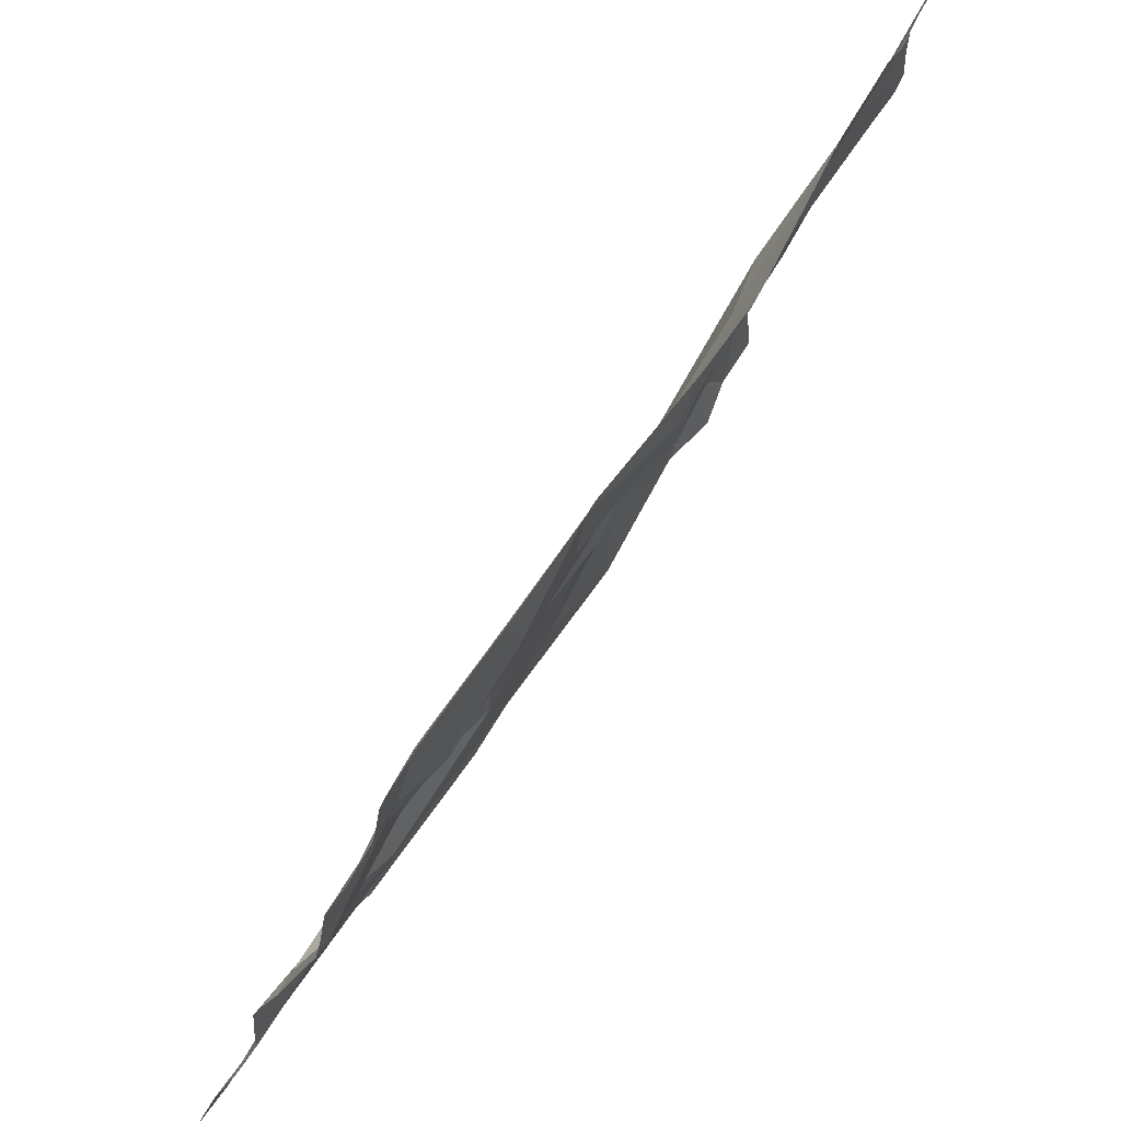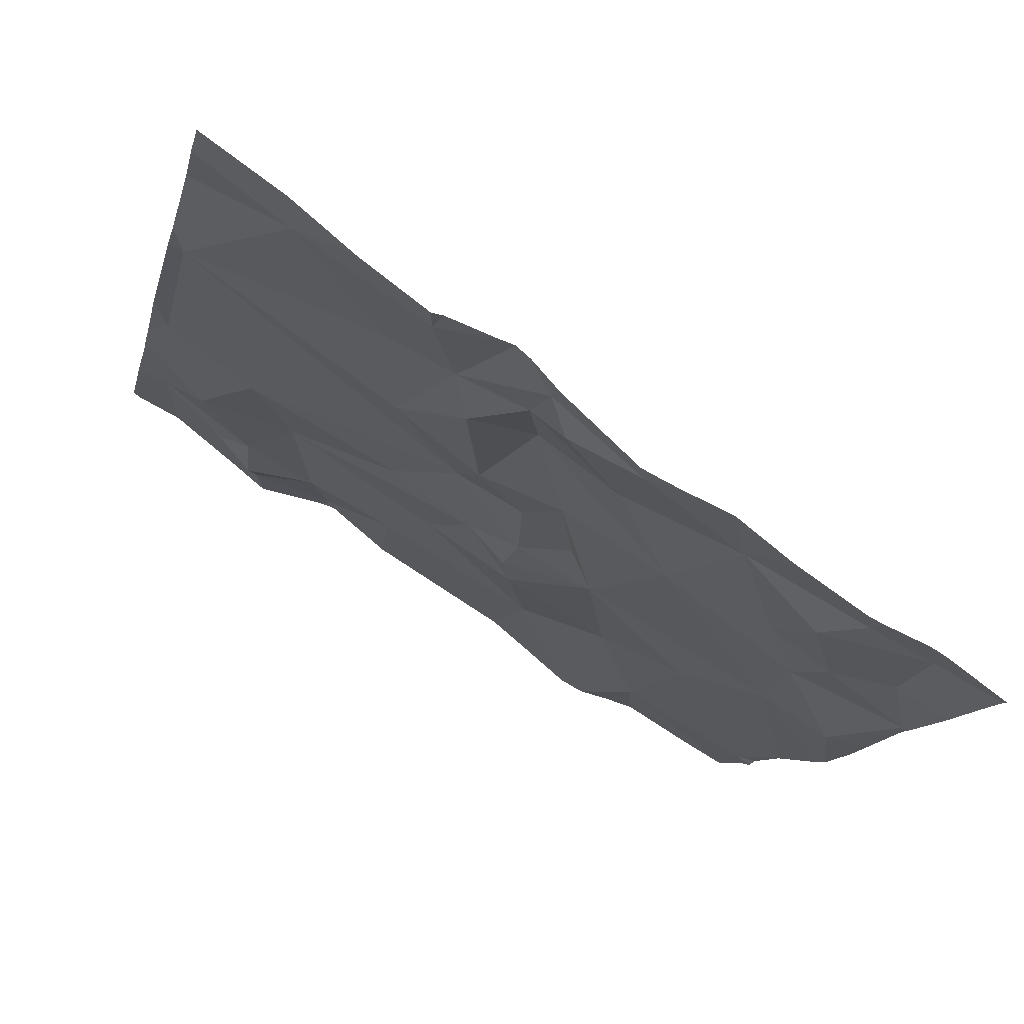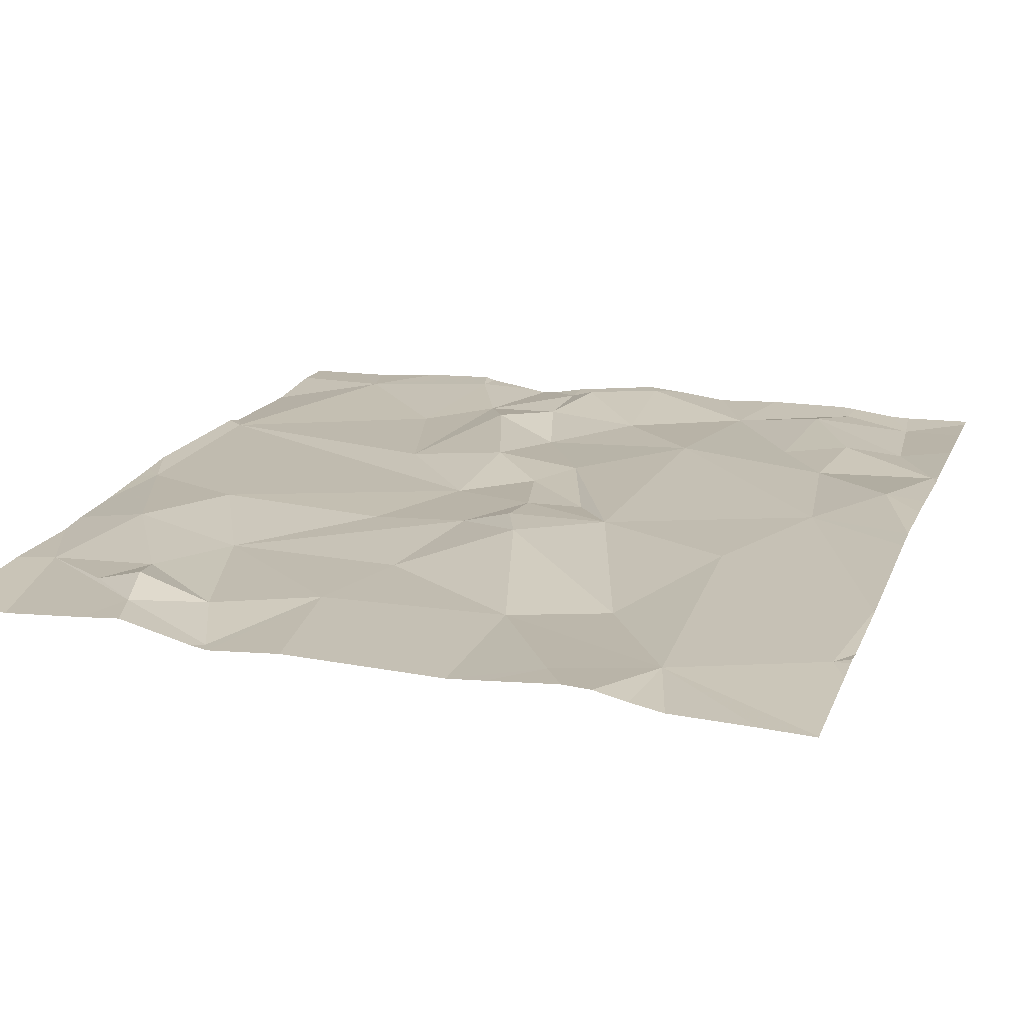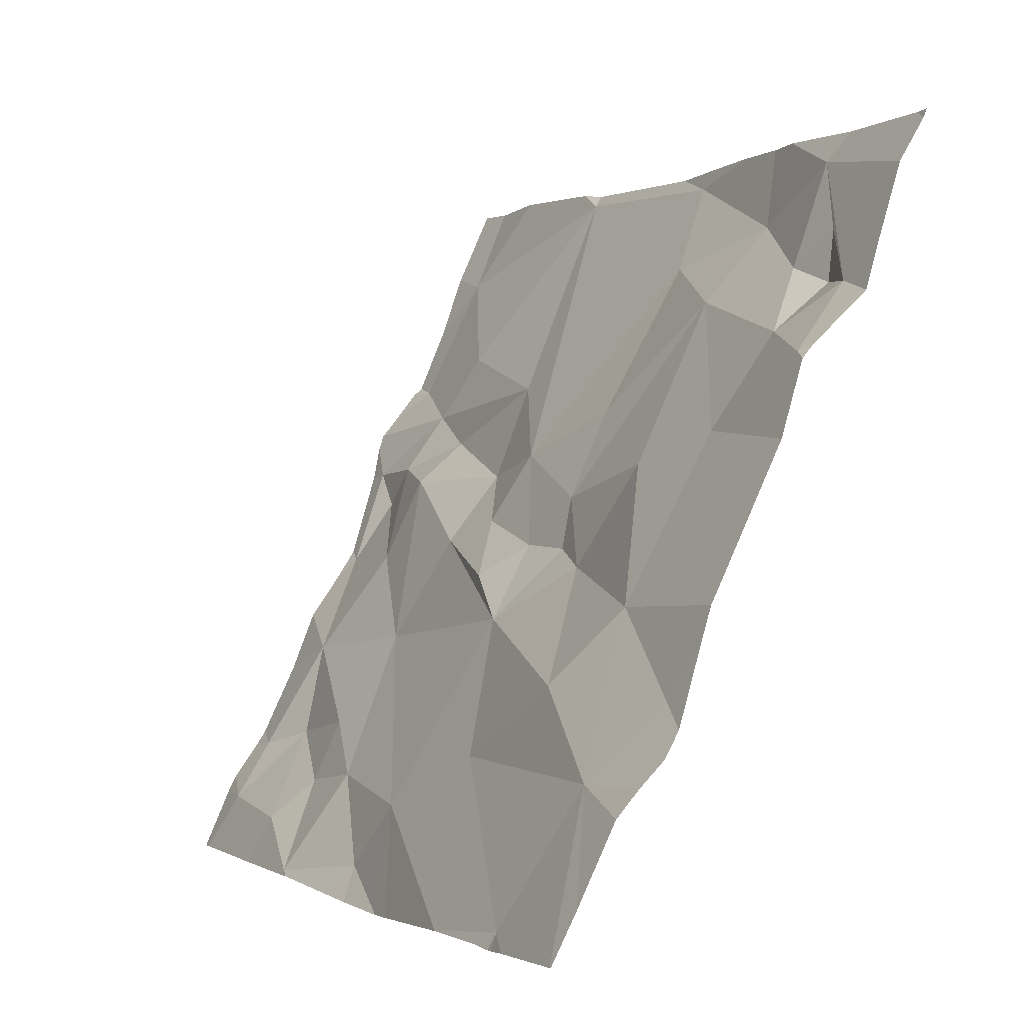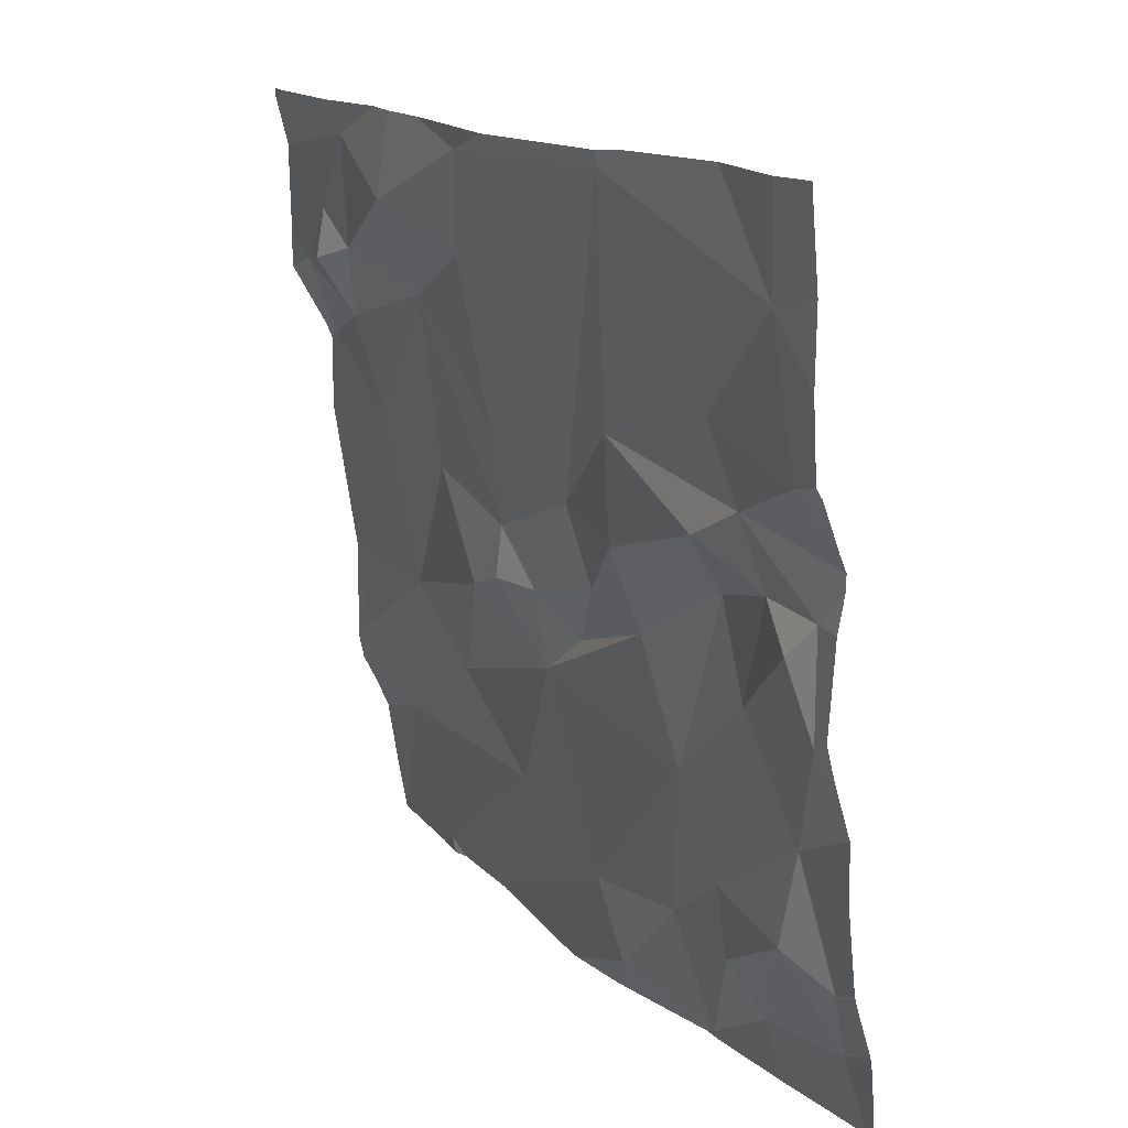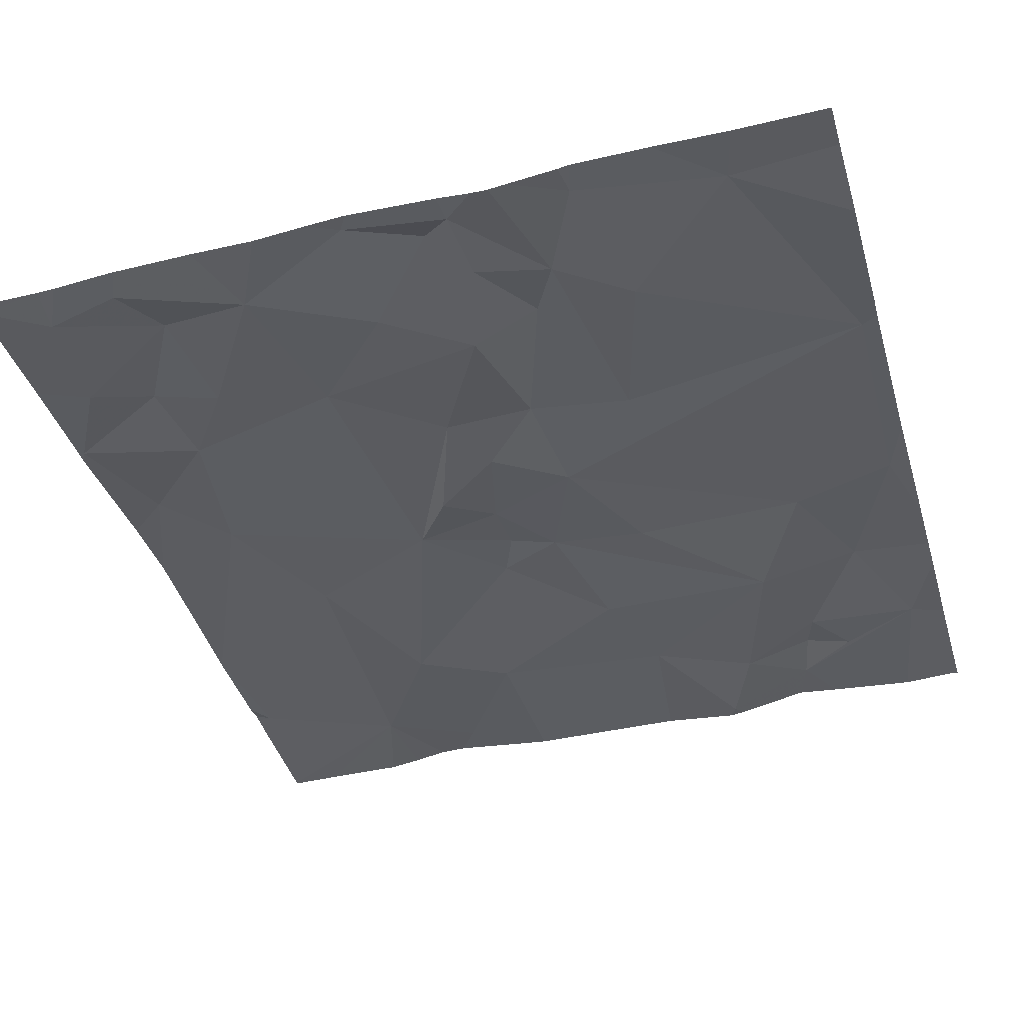
<metadata>
{"format":"obj","ext":"obj","renderer":"f3d","projection":"perspective","resolution":1024,"background":"white","views":[{"elev":-30.2,"azim":-92.9,"up":"+Y"},{"elev":-71.1,"azim":157.8,"up":"+Y"},{"elev":49.6,"azim":-160.3,"up":"+Z"},{"elev":70.6,"azim":-54.1,"up":"+Y"},{"elev":-64.4,"azim":109.7,"up":"+Y"},{"elev":-66.9,"azim":17.3,"up":"+Z"}]}
</metadata>
<code>
v -83.75 308.7 504.8
v -83.81 308.6 504.7
v -83.86 308.7 504.8
v -84.06 308.9 504.9
v -84.08 308.6 504.8
v -83.96 308.7 504.8
v -83.89 308.6 504.7
v -83.98 308.6 504.7
v -84.12 308.5 504.7
v -83.98 308.4 504.6
v -83.7 308.6 504.6
v -83.47 308.7 504.7
v -83.9 308.5 504.6
v -83.78 308.5 504.6
v -83.86 308.5 504.6
v -84.01 308.4 504.6
v -84.15 308.4 504.7
v -83.85 308.8 504.8
v -83.93 308.8 504.8
v -84.26 308.4 504.7
v -84.31 308.4 504.7
v -83.48 308.9 504.8
v -84.07 308.4 504.6
v -83.6 309 504.9
v -83.96 308.9 504.9
v -83.9 309 504.9
v -83.79 309 504.9
v -84.21 308.6 504.8
v -84.29 308.8 505
v -84.27 308.7 504.9
v -83.95 309 505
v -83.98 309 505
v -84.01 308.9 504.9
v -83.66 309.1 504.9
v -83.49 309.2 505
v -83.54 309.1 504.9
v -84.14 309.1 505.1
v -83.87 309.1 505
v -83.83 309.2 505
v -83.62 309.2 505
v -83.63 309.3 505.1
v -83.58 309.3 505
v -84.33 308.4 504.7
v -84.28 308.6 504.8
v -84.4 308.7 504.9
v -83.45 309.3 505
v -84.41 309.1 505.1
v -84.36 308.8 504.9
v -83.45 309.1 504.9
v -83.45 309.1 504.9
v -84.34 308.5 504.7
v -83.45 309.2 505
v -84.35 308.6 504.8
v -84.22 308.5 504.7
v -83.52 309.4 505.1
v -84.26 309.4 505.2
v -83.66 309.4 505.1
v -83.45 309 504.9
v -84.26 308.4 504.7
v -83.76 309.4 505.1
v -84.04 309.2 505.1
v -83.99 308.4 504.6
v -83.72 309.3 505
v -83.76 309.3 505.1
v -83.65 309.3 505.1
v -84.13 309.3 505.2
v -83.45 308.9 504.8
v -84.39 309.2 505.2
v -83.45 308.9 504.8
v -83.45 308.7 504.7
v -84.23 309.3 505.2
v -83.45 308.9 504.8
v -84.22 309 505
v -83.45 308.7 504.7
v -83.74 309.4 505.1
v -83.62 309.4 505.1
v -83.86 308.4 504.6
v -84 309.4 505.2
v -83.73 308.4 504.6
v -84.03 309.4 505.2
v -84.24 308.4 504.7
v -83.56 308.4 504.5
v -83.57 308.5 504.5
v -84.18 309.4 505.2
v -83.85 309.4 505.1
v -84.15 309.4 505.2
v -84.41 309.1 505.1
v -84.41 309.1 505.1
v -84.41 308.8 505
v -84.41 308.9 505
v -84.41 308.9 505
v -84.41 308.8 504.9
v -84.41 308.6 504.9
v -84.41 308.7 504.9
v -84.41 308.5 504.7
v -84.41 308.4 504.7
v -84.41 308.5 504.8
v -84.41 308.7 504.9
v -84.35 309.4 505.2
v -84.41 309.2 505.2
v -84.41 309.1 505.1
v -84.41 309.2 505.2
v -84.41 309.2 505.2
v -84.41 309.2 505.2
v -84.41 309.4 505.3
v -84.41 309.1 505.1
v -83.45 308.5 504.5
v -83.45 308.7 504.6
v -83.45 308.5 504.5
v -83.97 308.4 504.6
v -83.87 308.4 504.6
v -83.83 308.4 504.6
v -83.81 308.4 504.6
v -83.72 308.4 504.6
v -83.73 308.4 504.6
v -83.64 308.4 504.5
v -83.79 308.4 504.6
v -83.45 308.4 504.5
v -83.52 308.4 504.5
v -84.4 308.4 504.7
v -84.41 308.4 504.7
v -84.07 309.4 505.2
v -84.22 309.4 505.2
v -83.76 309.4 505.1
v -83.45 309.4 505.1
v -83.47 309.4 505.1
v -83.5 309.4 505.1
v -84.41 309.4 505.3
v -84.41 309.4 505.3
f 6 4 5
f 9 8 5
f 32 4 31
f 59 51 21
f 113 14 112
f 37 32 61
f 2 14 1
f 12 1 11
f 7 15 2
f 3 6 7
f 1 3 2
f 1 18 3
f 4 29 5
f 7 6 5
f 8 7 5
f 10 13 8
f 9 10 8
f 10 9 23
f 5 28 9
f 11 83 12
f 8 13 15
f 14 11 1
f 7 8 15
f 111 77 110
f 1 12 18
f 18 25 19
f 3 18 19
f 14 2 15
f 22 24 12
f 110 10 62
f 22 36 24
f 26 27 34
f 25 18 26
f 18 27 26
f 18 24 27
f 4 6 33
f 28 5 30
f 29 30 5
f 4 25 31
f 32 31 26
f 4 33 25
f 31 25 26
f 24 34 27
f 40 41 63
f 50 36 49
f 36 35 40
f 34 38 26
f 37 4 32
f 38 34 39
f 63 39 34
f 35 42 40
f 40 42 41
f 124 64 75
f 25 33 19
f 45 53 44
f 44 30 45
f 112 77 111
f 29 47 88
f 123 71 84
f 62 10 16
f 3 19 6
f 90 29 91
f 109 83 107
f 95 53 97
f 48 45 30
f 108 12 83
f 44 53 54
f 54 28 44
f 43 96 120
f 53 51 54
f 122 66 80
f 45 48 92
f 28 54 9
f 51 59 54
f 73 47 29
f 38 32 26
f 73 37 71
f 29 48 30
f 47 68 100
f 39 64 60
f 61 38 39
f 61 39 78
f 64 65 57
f 34 36 40
f 82 83 116
f 64 39 63
f 36 22 58
f 65 35 55
f 55 52 127
f 64 63 65
f 84 66 86
f 81 59 20
f 102 71 105
f 118 83 119
f 71 37 61
f 47 73 68
f 86 66 122
f 66 61 80
f 61 66 71
f 4 37 73
f 32 38 61
f 36 34 24
f 63 41 65
f 17 59 81
f 9 54 59
f 7 2 3
f 22 12 70
f 6 19 33
f 29 4 73
f 53 45 93
f 71 68 73
f 24 18 12
f 34 40 63
f 42 35 65
f 65 41 42
f 52 46 126
f 30 44 28
f 84 71 66
f 77 13 10
f 14 15 77
f 77 10 110
f 14 79 11
f 14 77 112
f 83 79 114
f 76 65 55
f 43 51 96
f 83 11 79
f 55 35 52
f 15 13 77
f 108 83 109
f 75 64 57
f 79 14 113
f 17 9 59
f 87 47 106
f 88 47 87
f 89 48 90
f 57 65 76
f 52 35 50
f 90 48 29
f 91 29 88
f 49 36 58
f 92 48 89
f 93 45 94
f 16 10 23
f 50 35 36
f 94 45 98
f 23 9 17
f 95 51 53
f 96 51 95
f 58 22 69
f 72 22 70
f 97 53 93
f 98 45 92
f 80 61 78
f 67 22 72
f 100 68 104
f 101 47 100
f 78 39 85
f 20 59 21
f 102 68 71
f 103 68 102
f 69 22 67
f 104 68 103
f 21 51 43
f 70 12 74
f 105 71 99
f 74 12 108
f 106 47 101
f 114 79 115
f 85 39 60
f 60 64 124
f 115 79 117
f 116 83 114
f 56 71 123
f 117 79 113
f 118 107 83
f 119 83 82
f 120 96 121
f 99 71 56
f 126 46 125
f 127 52 126
f 128 105 99
f 129 105 128

</code>
